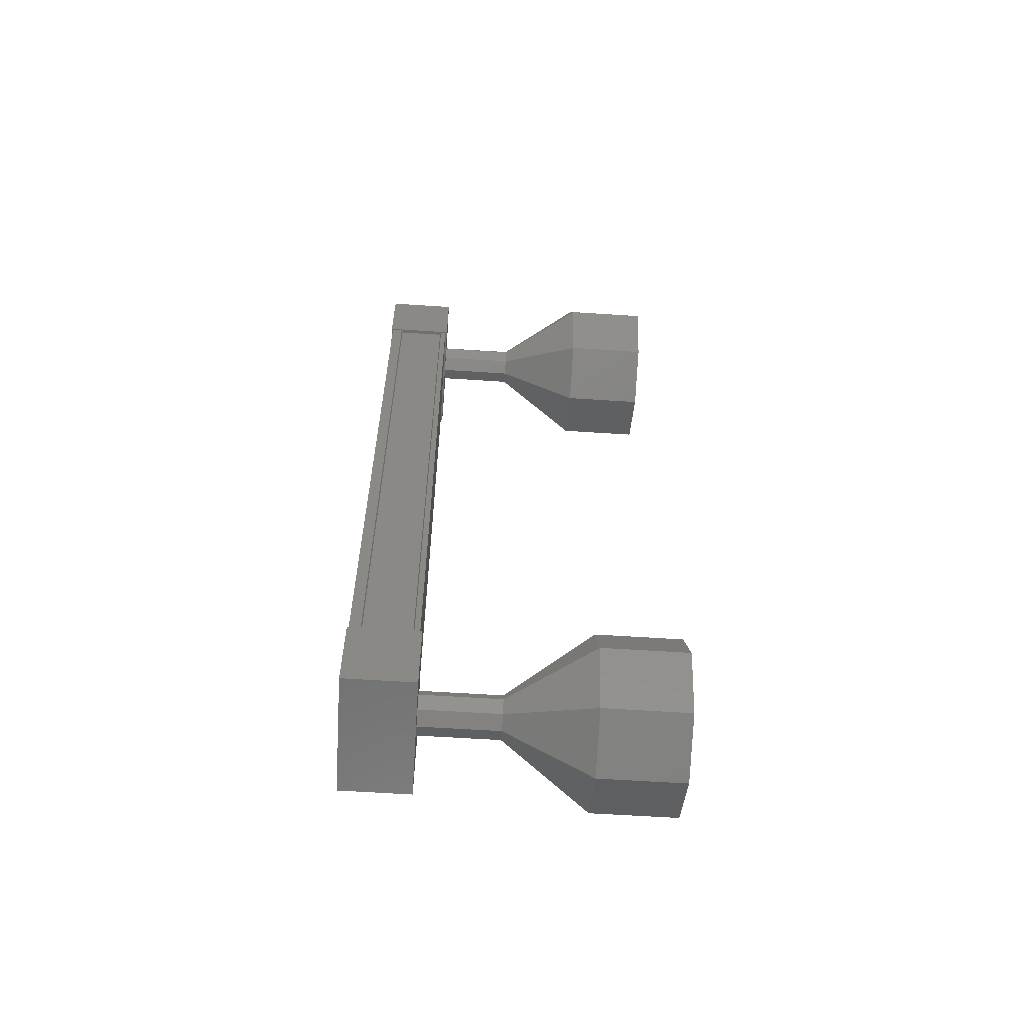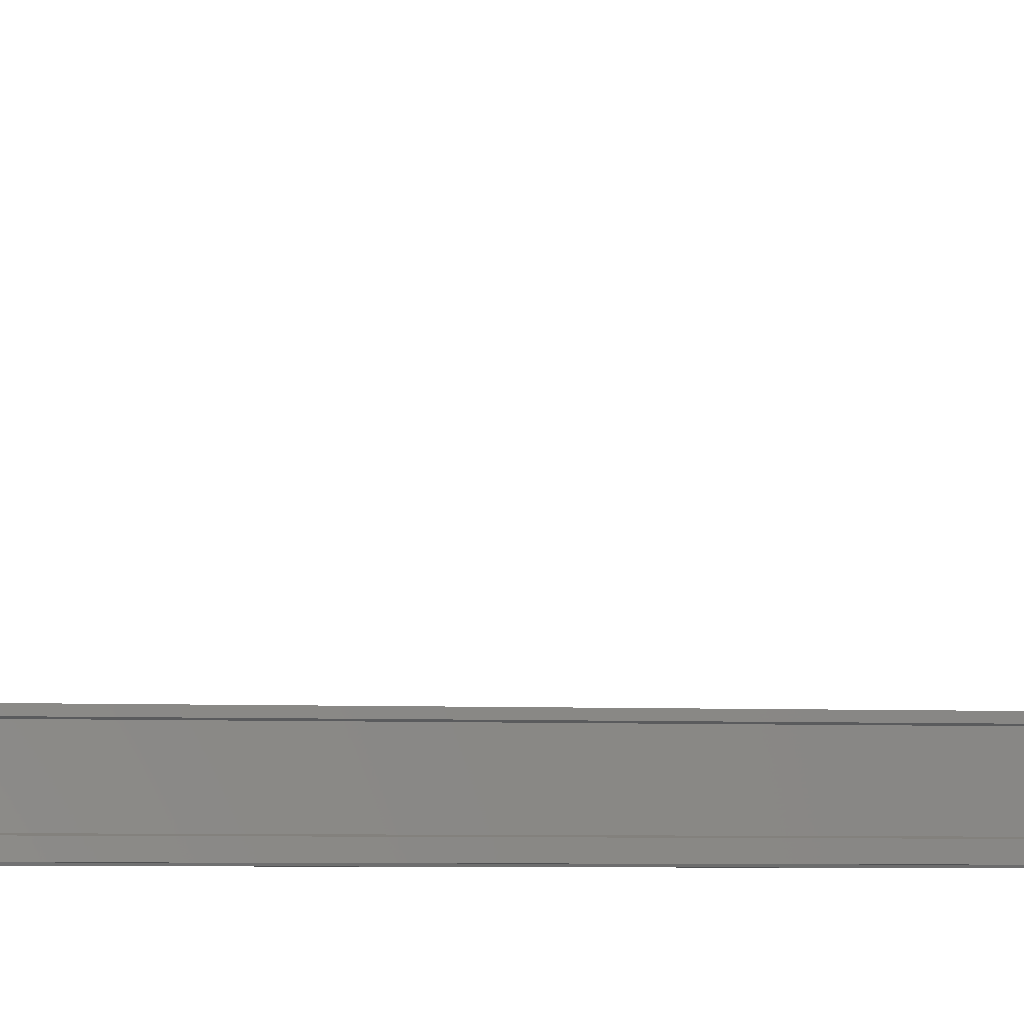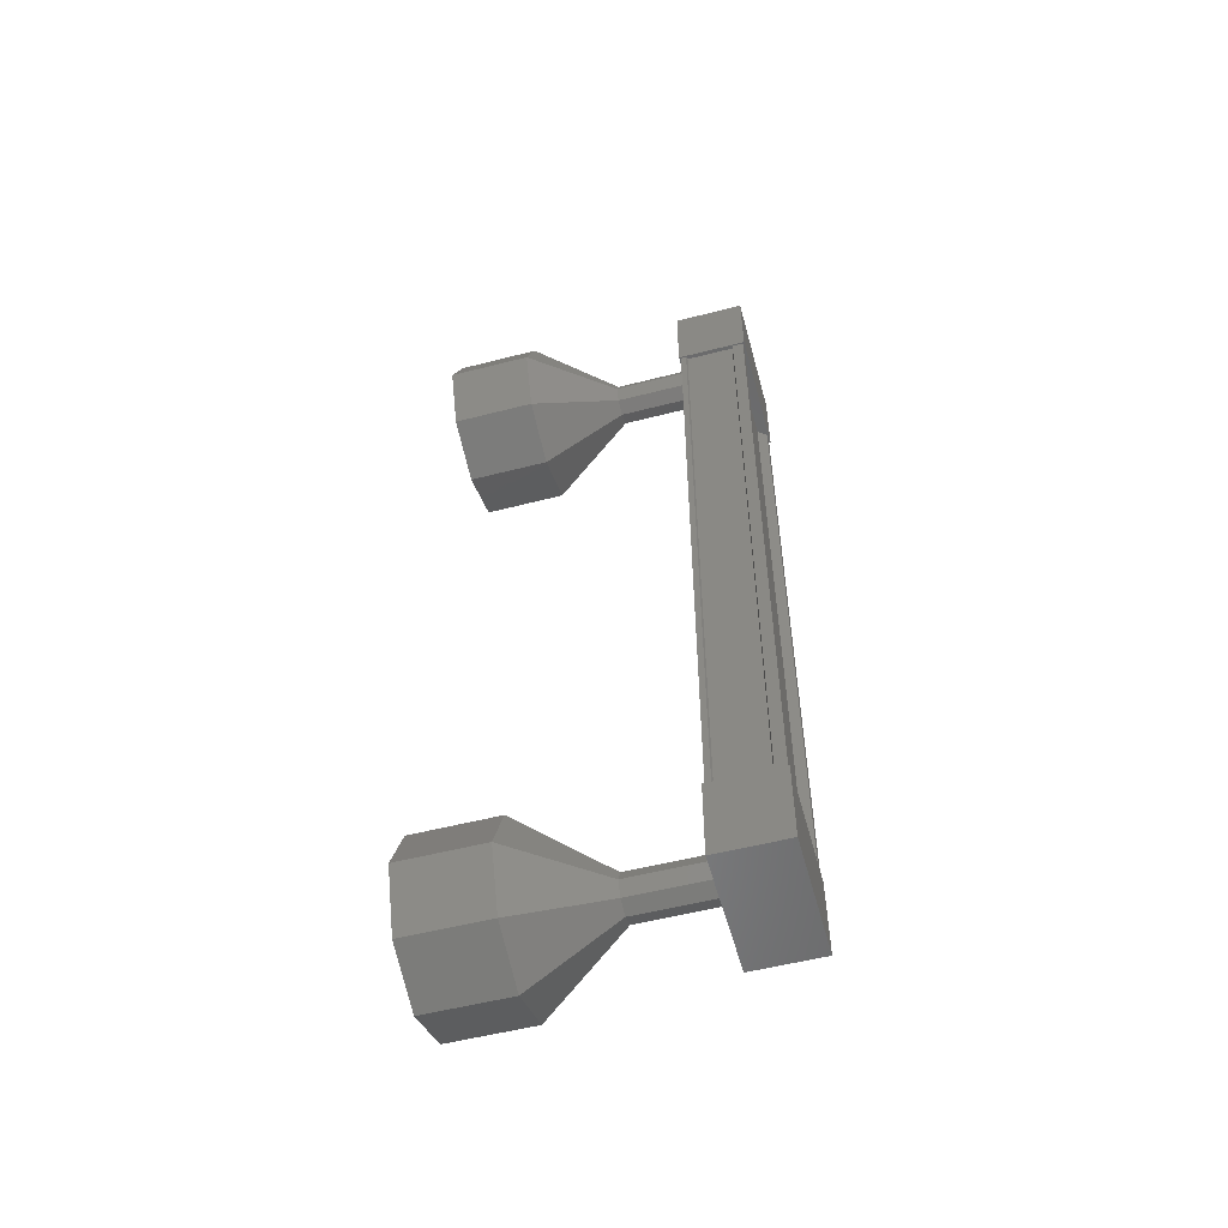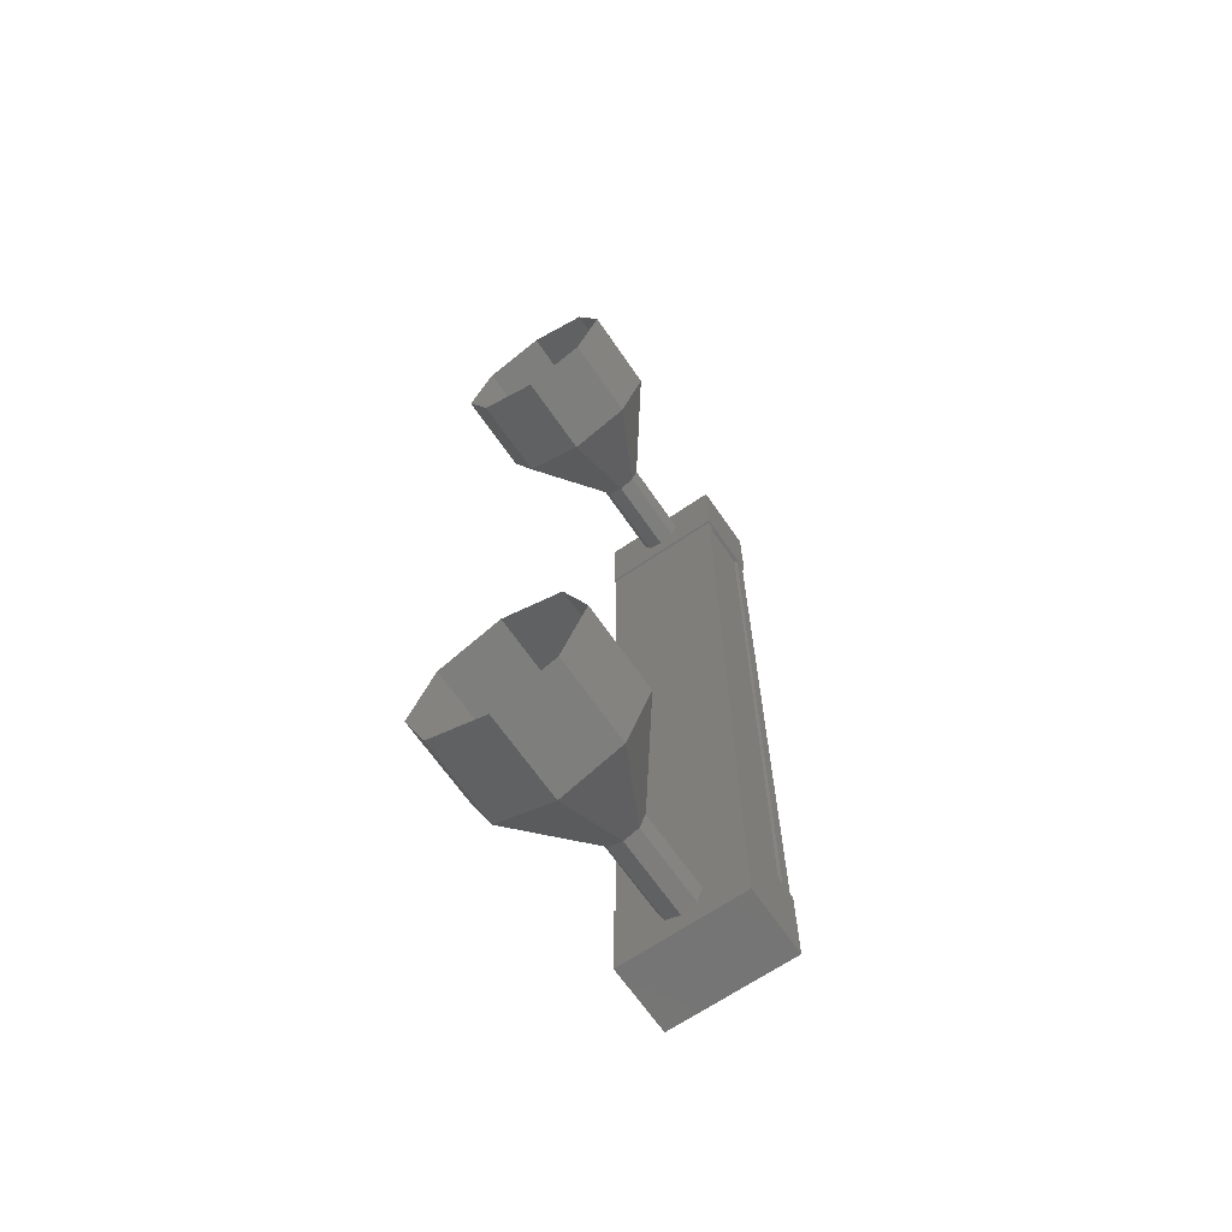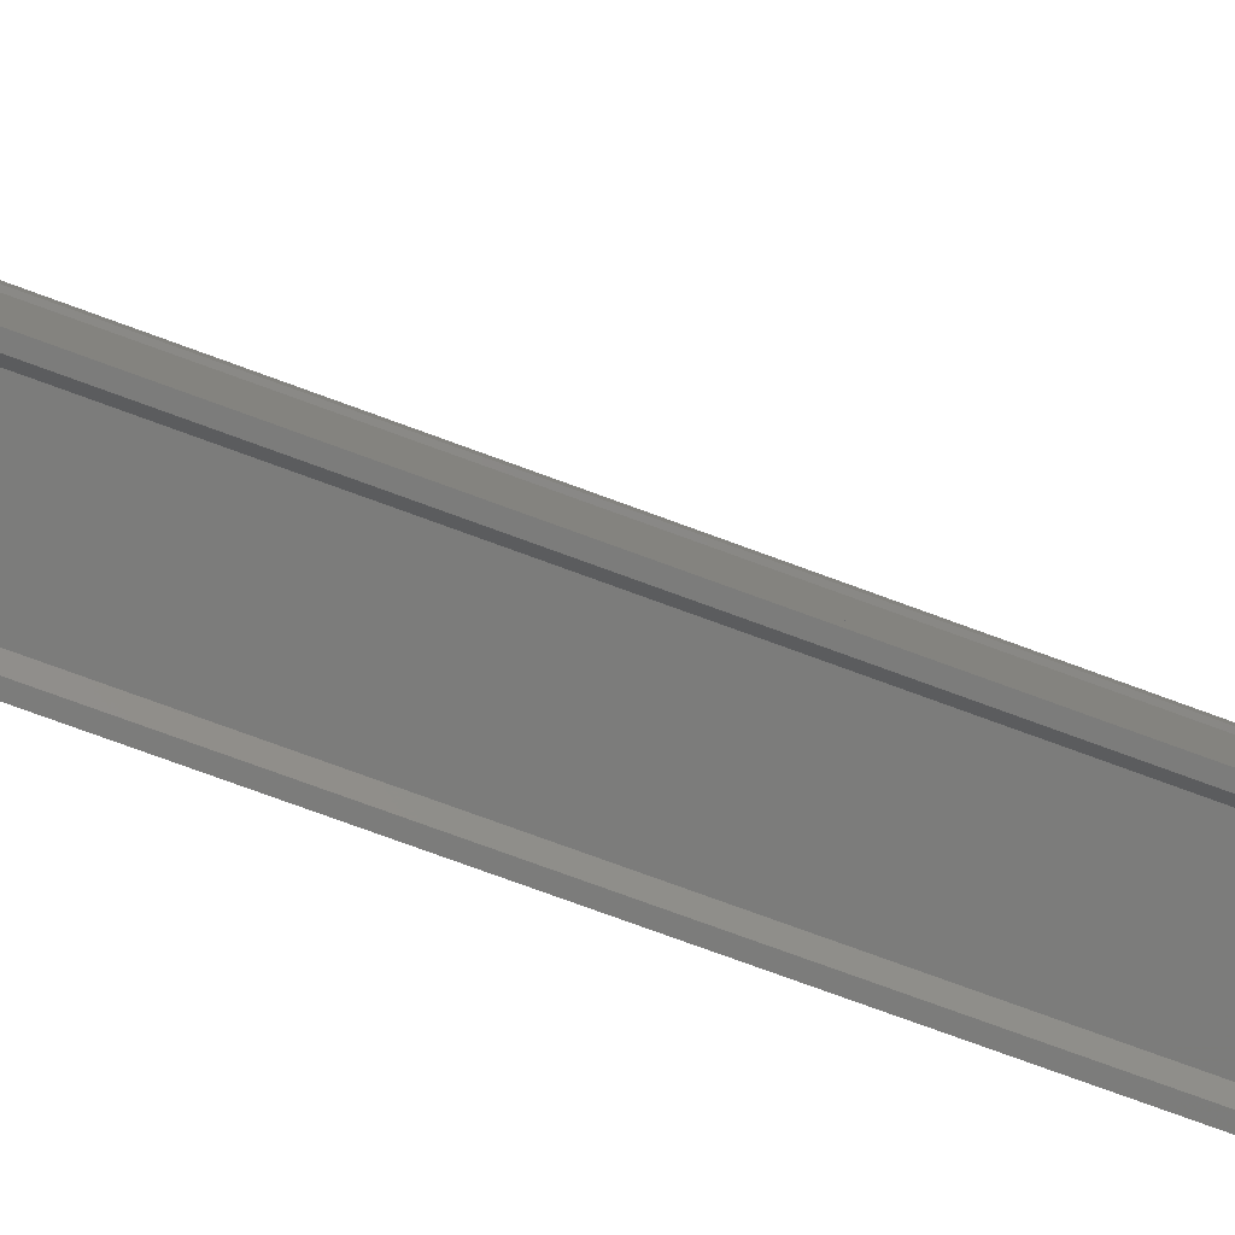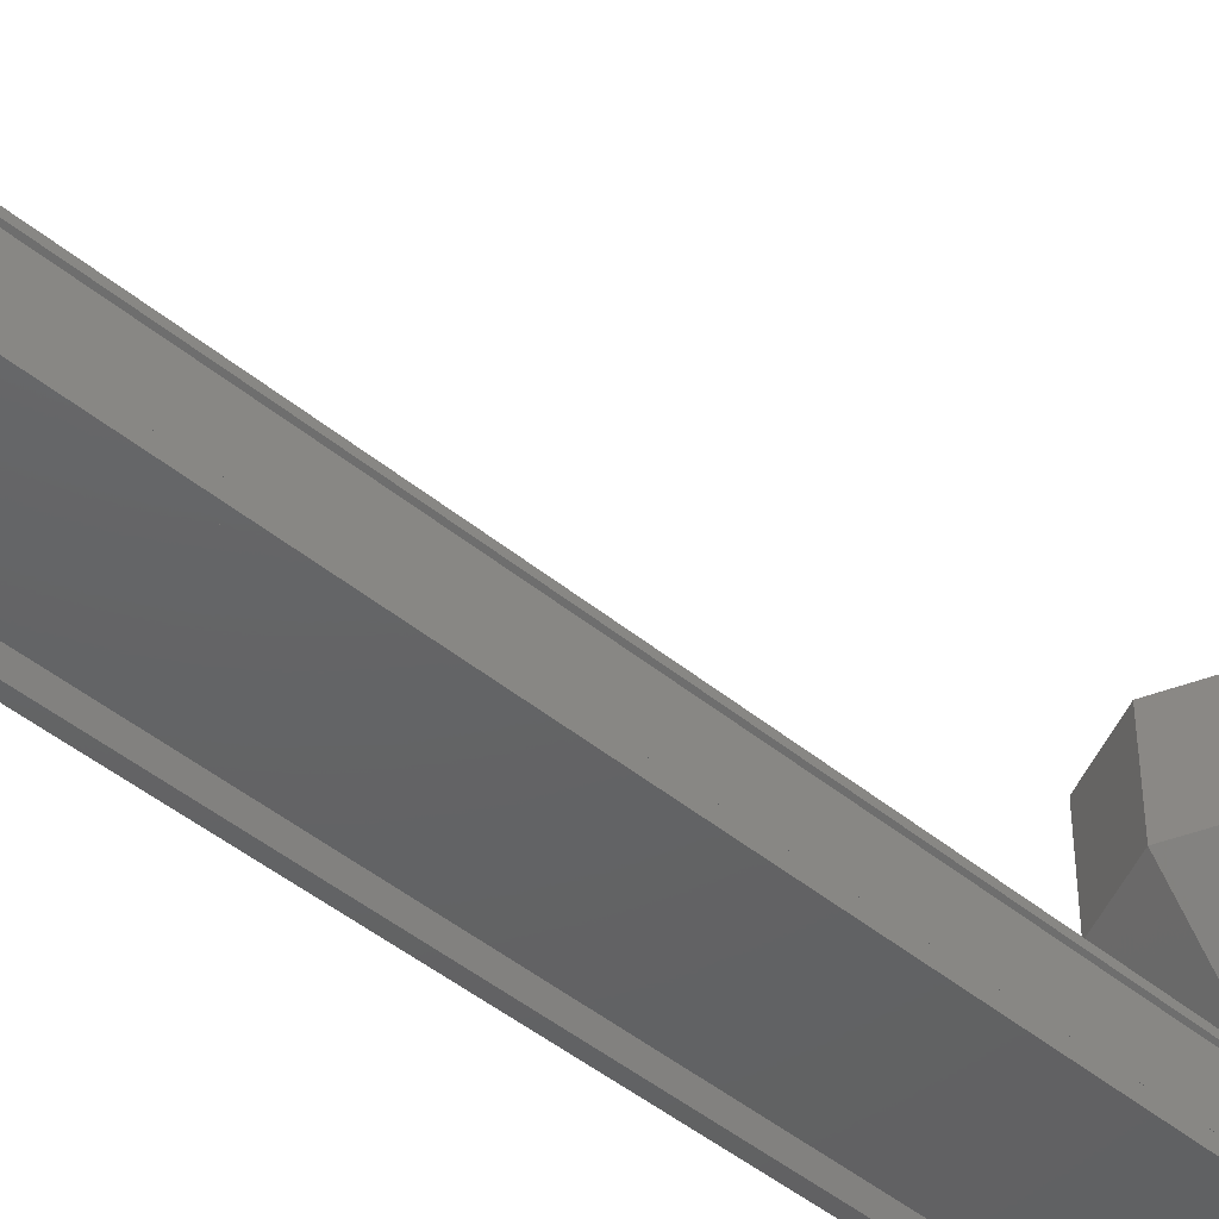
<metadata>
{"format":"stl","ext":"stl","renderer":"f3d","projection":"perspective","resolution":1024,"background":"white","views":[{"elev":-60.7,"azim":-94.0,"up":"+Y"},{"elev":-5.5,"azim":-98.6,"up":"+Z"},{"elev":-54.8,"azim":105.0,"up":"+Y"},{"elev":-66.6,"azim":34.3,"up":"+Y"},{"elev":-75.6,"azim":-110.2,"up":"+Z"},{"elev":-44.9,"azim":46.2,"up":"+Z"}]}
</metadata>
<code>
# stl→obj: 119 verts, 152 faces
v 53.12 -1172 -32.79
v 53.04 -1172 -32.9
v 53.04 -1163 -32.9
v 52.93 -1163 -32.9
v 54.22 -1163 -32.79
v 54.3 -1163 -32.9
v 54.3 -1172 -32.9
v 54.41 -1163 -32.9
v 54.41 -1172 -32.9
v 54.4 -1163 -32.16
v 54.4 -1172 -32.16
v 54.37 -1163 -32.18
v 54.37 -1172 -32.18
v 54.37 -1172 -32.75
v 53.12 -1163 -32.79
v 54.22 -1172 -32.79
v 54.41 -1172 -32.76
v 54.41 -1163 -32.76
v 54.37 -1163 -32.75
v 52.92 -1163 -32.92
v 54.42 -1163 -32.07
v 54.42 -1163 -32.91
v 54.42 -1164 -32.91
v 52.92 -1164 -32.92
v 54.42 -1164 -32.07
v 52.92 -1164 -32.08
v 52.92 -1163 -32.08
v 54.42 -1172 -32.91
v 52.92 -1172 -32.92
v 54.42 -1172 -32.07
v 52.92 -1172 -32.08
v 52.92 -1173 -32.08
v 52.92 -1173 -32.92
v 54.42 -1173 -32.91
v 54.42 -1173 -32.07
v 52.93 -1172 -32.9
v 52.93 -1172 -32.77
v 52.93 -1163 -32.77
v 52.97 -1172 -32.75
v 52.97 -1163 -32.75
v 52.96 -1172 -32.18
v 52.96 -1163 -32.18
v 52.93 -1172 -32.17
v 52.93 -1163 -32.17
v 52.93 -1172 -32.1
v 52.93 -1163 -32.1
v 54.4 -1172 -32.1
v 54.4 -1163 -32.1
v 53.66 -1174 -30.14
v 53.66 -1174 -29.14
v 52.96 -1173 -30.14
v 52.95 -1173 -29.14
v 52.66 -1173 -30.14
v 52.66 -1173 -29.14
v 52.96 -1172 -30.14
v 52.95 -1172 -29.14
v 53.66 -1172 -30.14
v 53.66 -1172 -29.14
v 54.37 -1172 -30.13
v 54.37 -1172 -29.13
v 54.66 -1173 -30.13
v 54.66 -1173 -29.13
v 54.37 -1173 -30.13
v 54.37 -1173 -29.13
v 53.84 -1163 -31.13
v 53.67 -1163 -32.13
v 53.67 -1163 -31.13
v 53.49 -1163 -32.13
v 53.49 -1163 -31.13
v 53.42 -1163 -32.13
v 53.42 -1163 -31.13
v 53.84 -1163 -32.13
v 53.92 -1163 -32.12
v 53.92 -1163 -31.12
v 54.37 -1162 -29.13
v 53.66 -1162 -30.14
v 53.66 -1162 -29.14
v 52.96 -1162 -30.14
v 52.95 -1162 -29.14
v 52.66 -1163 -30.14
v 52.66 -1163 -29.14
v 52.96 -1164 -30.14
v 52.95 -1164 -29.14
v 53.66 -1164 -30.14
v 53.66 -1164 -29.14
v 54.37 -1164 -30.13
v 54.37 -1164 -29.13
v 54.66 -1163 -30.13
v 54.66 -1163 -29.13
v 54.37 -1162 -30.13
v 53.67 -1163 -31.14
v 53.49 -1163 -31.14
v 53.42 -1163 -31.14
v 53.84 -1163 -31.14
v 53.92 -1163 -31.14
v 53.67 -1173 -32.13
v 53.67 -1173 -31.13
v 53.49 -1173 -32.13
v 53.49 -1173 -31.13
v 53.42 -1173 -32.13
v 53.42 -1173 -31.13
v 53.49 -1172 -32.13
v 53.49 -1172 -31.13
v 53.67 -1172 -32.13
v 53.67 -1172 -31.13
v 53.84 -1172 -32.13
v 53.84 -1172 -31.13
v 53.92 -1173 -32.12
v 53.92 -1173 -31.13
v 53.84 -1173 -32.13
v 53.84 -1173 -31.13
v 53.84 -1173 -31.14
v 53.67 -1173 -31.14
v 53.49 -1173 -31.14
v 53.42 -1173 -31.14
v 53.49 -1172 -31.14
v 53.67 -1172 -31.14
v 53.84 -1172 -31.14
v 53.92 -1173 -31.14
f 1 2 3
f 3 2 4
f 5 6 7
f 7 6 8
f 8 9 7
f 10 11 12
f 12 11 13
f 13 14 12
f 3 15 1
f 1 15 5
f 5 16 1
f 7 16 5
f 9 8 17
f 17 8 18
f 18 14 17
f 19 14 18
f 12 14 19
f 20 21 22
f 22 21 23
f 23 24 22
f 25 24 23
f 26 24 25
f 25 21 26
f 26 21 27
f 27 21 20
f 20 24 27
f 22 24 20
f 28 29 30
f 30 29 31
f 31 32 30
f 29 32 31
f 33 32 29
f 29 34 33
f 33 34 32
f 32 34 35
f 35 30 32
f 34 30 35
f 28 30 34
f 34 29 28
f 2 36 4
f 4 36 37
f 37 38 4
f 39 38 37
f 40 38 39
f 39 41 40
f 40 41 42
f 42 41 43
f 43 44 42
f 45 44 43
f 46 44 45
f 45 47 46
f 46 47 48
f 48 47 10
f 25 23 21
f 24 26 27
f 47 11 10
f 49 50 51
f 51 50 52
f 52 53 51
f 54 53 52
f 55 53 54
f 54 56 55
f 55 56 57
f 57 56 58
f 58 59 57
f 60 59 58
f 61 59 60
f 60 62 61
f 61 62 63
f 63 62 64
f 64 49 63
f 50 49 64
f 65 66 67
f 67 66 68
f 68 69 67
f 70 69 68
f 71 69 70
f 70 68 71
f 71 68 69
f 69 68 66
f 66 67 69
f 72 67 66
f 65 67 72
f 72 73 65
f 65 73 74
f 74 73 72
f 72 65 74
f 66 65 72
f 75 76 77
f 77 76 78
f 78 79 77
f 80 79 78
f 81 79 80
f 80 82 81
f 81 82 83
f 83 82 84
f 84 85 83
f 86 85 84
f 87 85 86
f 86 88 87
f 87 88 89
f 89 88 90
f 90 75 89
f 76 75 90
f 90 91 76
f 76 91 92
f 92 78 76
f 93 78 92
f 80 78 93
f 93 92 80
f 80 92 82
f 82 92 91
f 91 84 82
f 94 84 91
f 86 84 94
f 94 95 86
f 86 95 88
f 88 95 94
f 94 90 88
f 91 90 94
f 96 97 98
f 98 97 99
f 99 100 98
f 101 100 99
f 102 100 101
f 101 103 102
f 102 103 104
f 104 103 105
f 105 106 104
f 107 106 105
f 108 106 107
f 107 109 108
f 108 109 110
f 110 109 111
f 111 96 110
f 97 96 111
f 112 63 113
f 113 63 49
f 49 114 113
f 51 114 49
f 115 114 51
f 51 53 115
f 115 53 116
f 116 53 55
f 55 117 116
f 57 117 55
f 118 117 57
f 57 59 118
f 118 59 119
f 119 59 61
f 61 112 119
f 63 112 61

</code>
